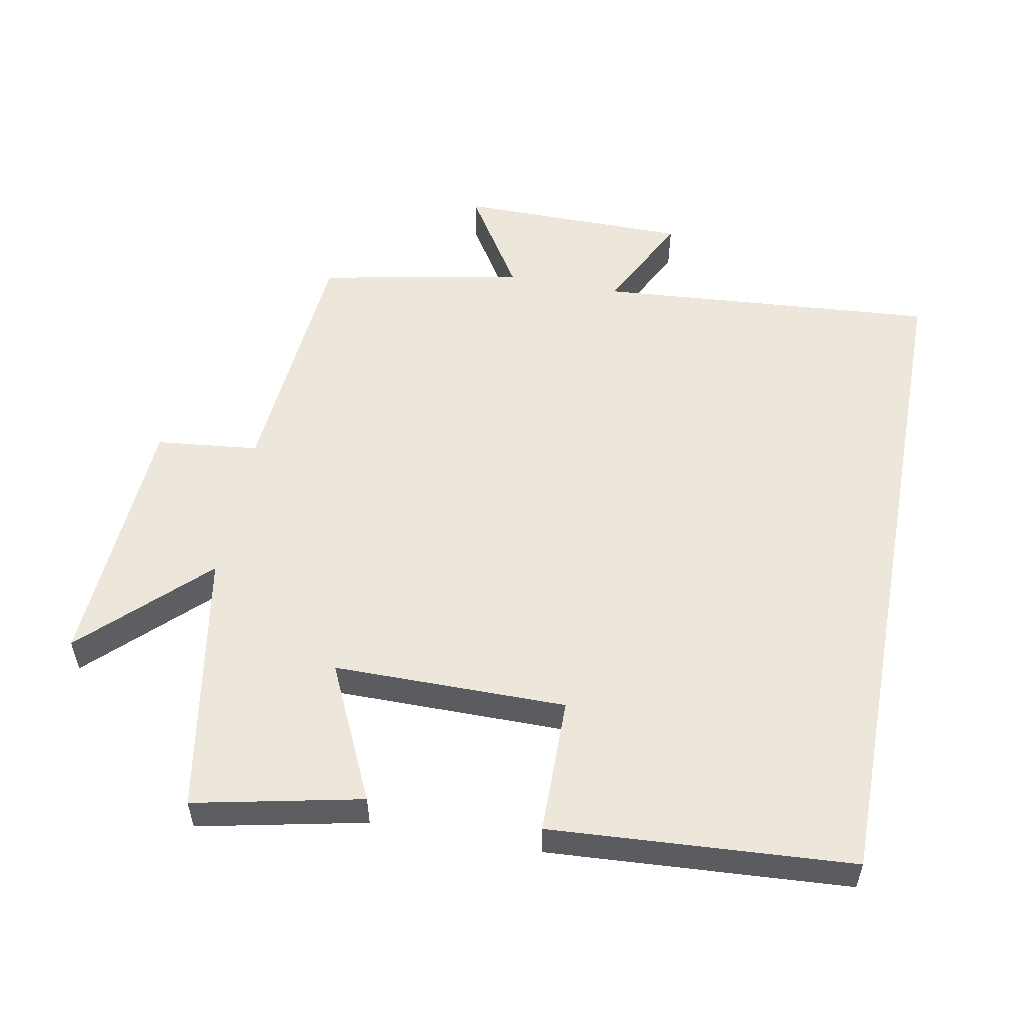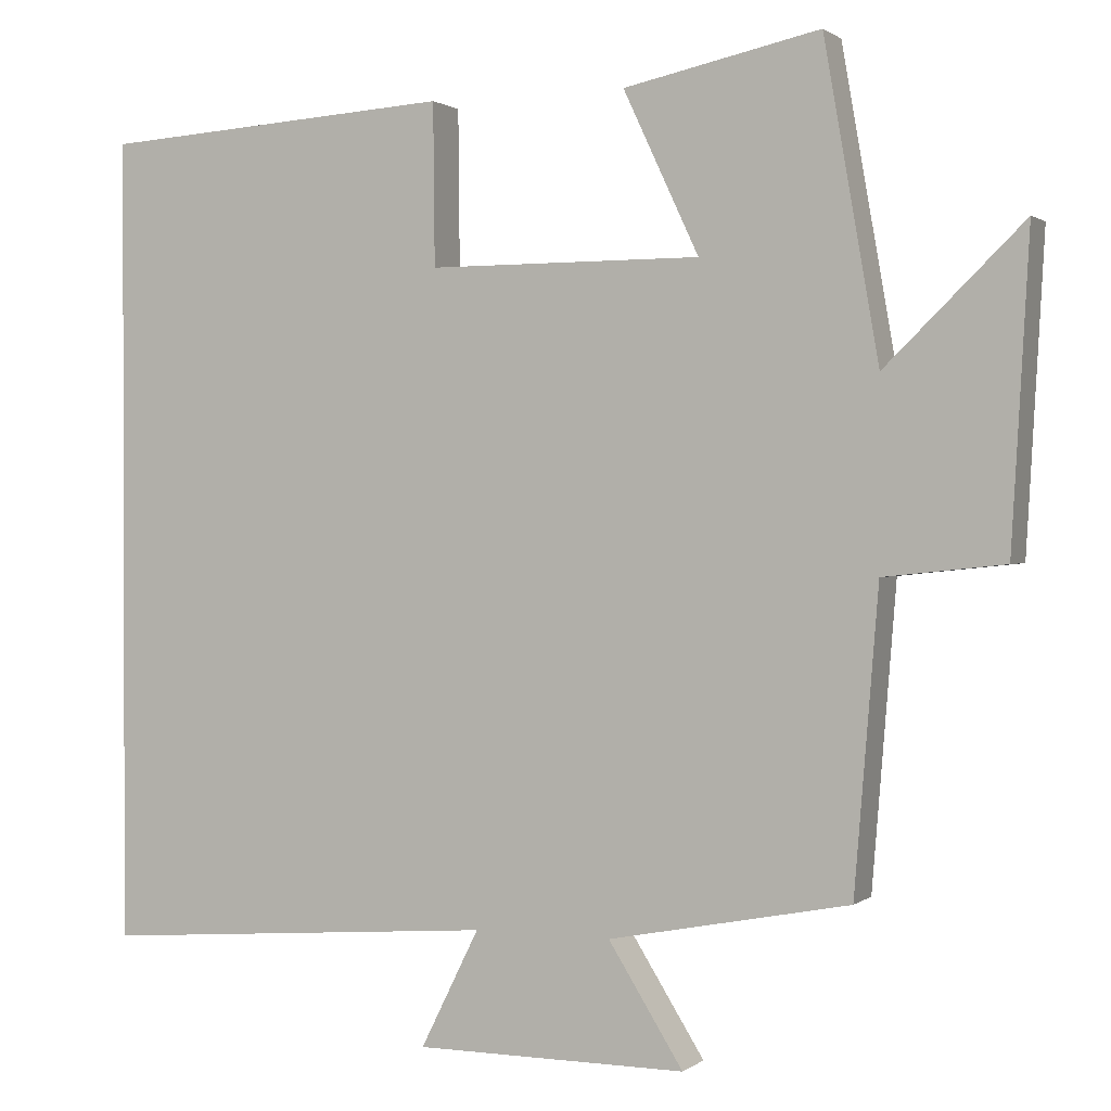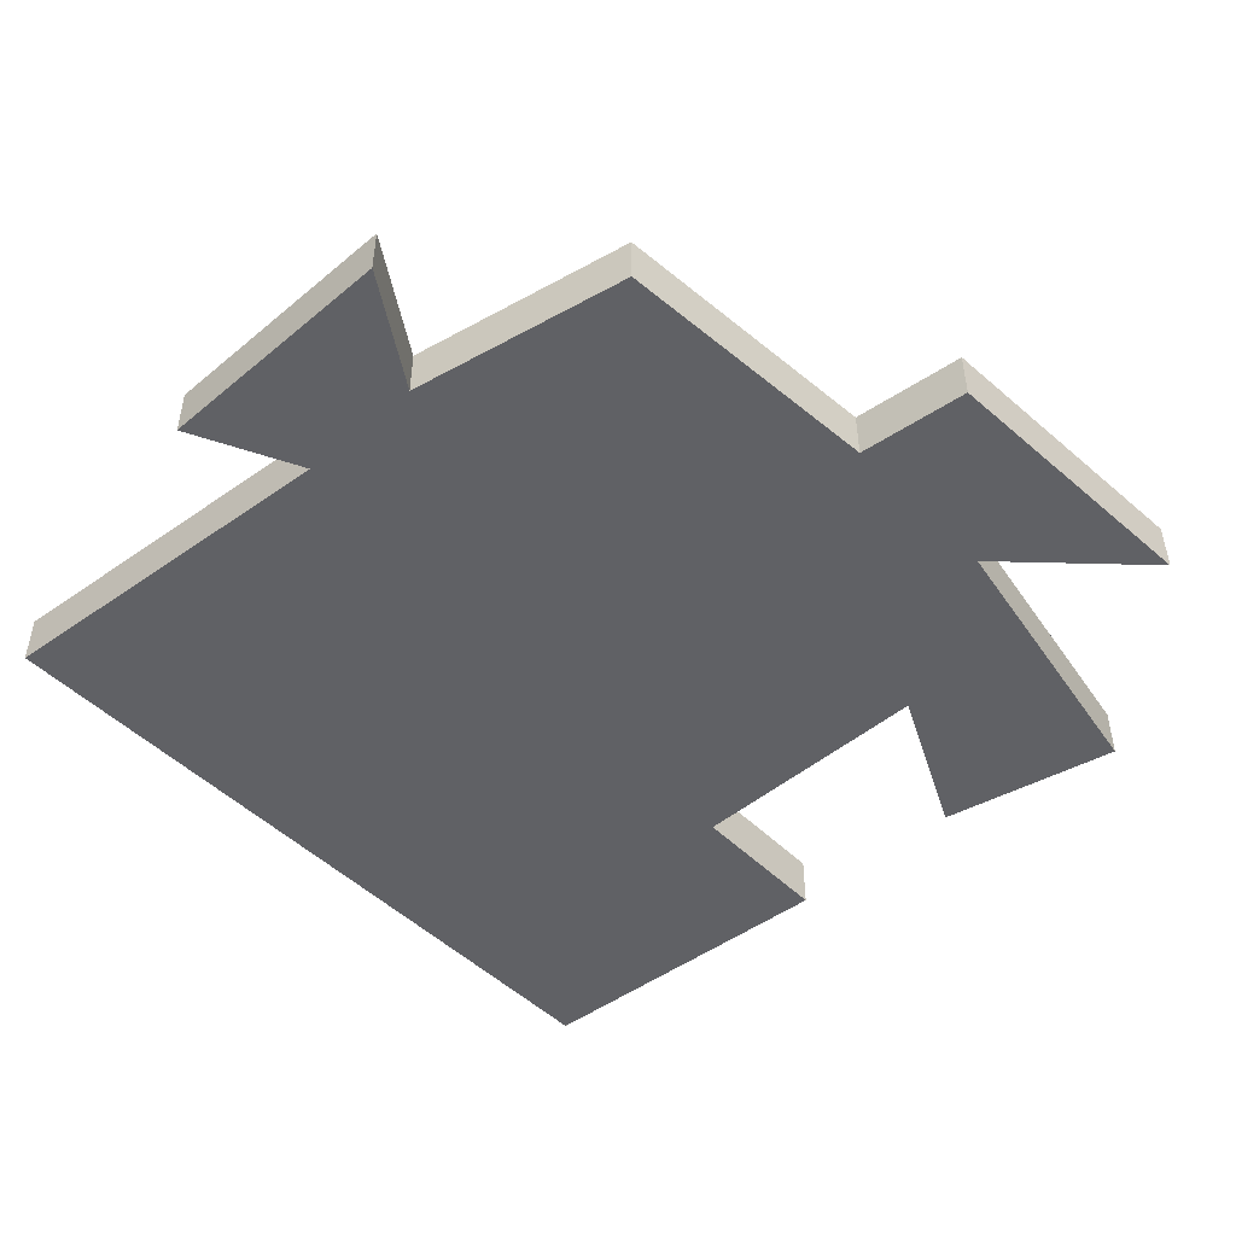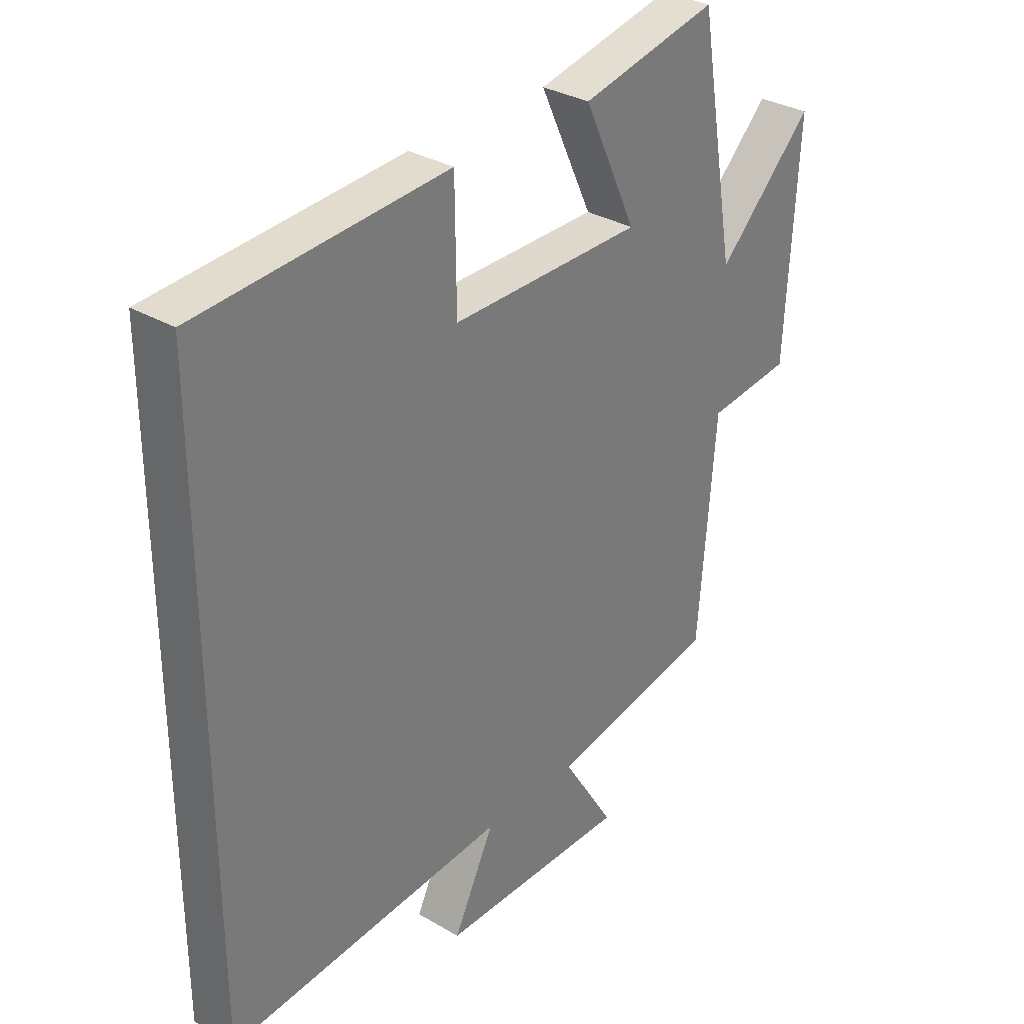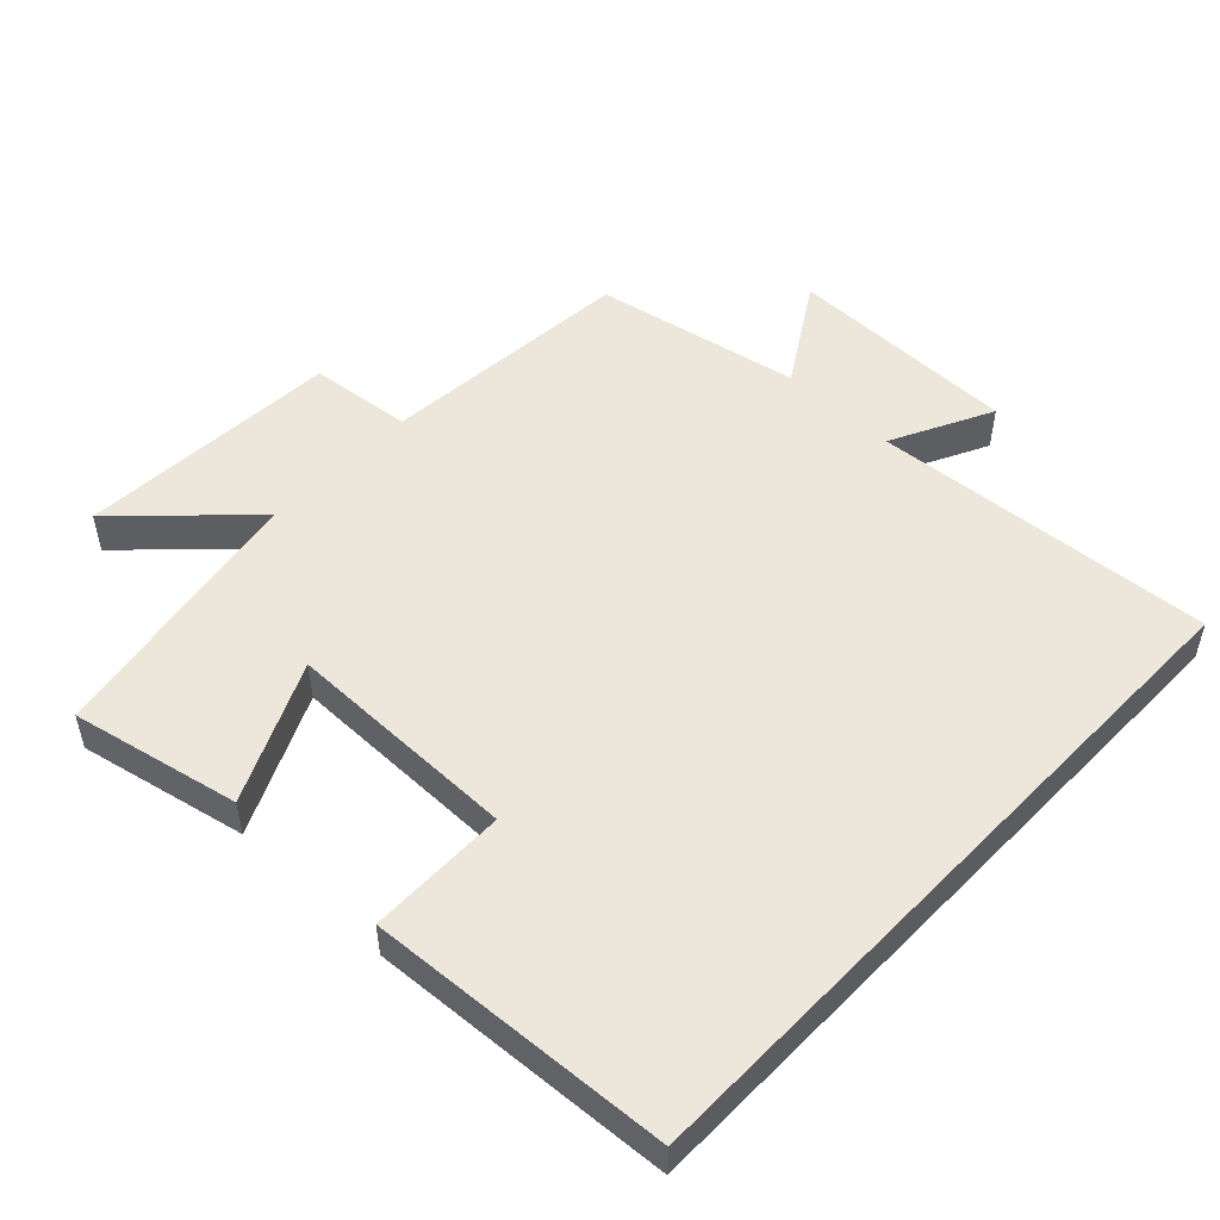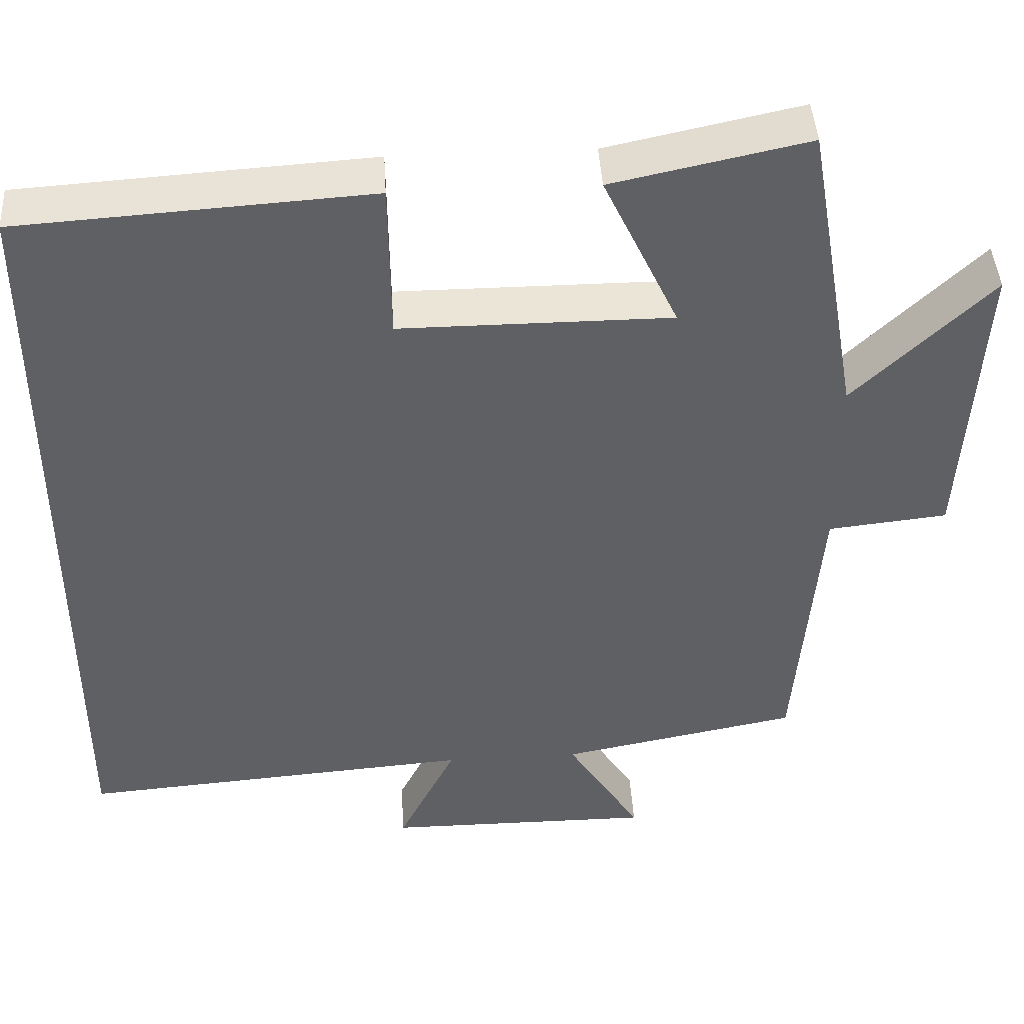
<metadata>
{"format":"obj","ext":"obj","renderer":"f3d","projection":"perspective","resolution":1024,"background":"white","views":[{"elev":54.0,"azim":10.7,"up":"+Y"},{"elev":0.9,"azim":-156.4,"up":"+Z"},{"elev":-48.2,"azim":-137.3,"up":"+Y"},{"elev":32.0,"azim":129.6,"up":"+Z"},{"elev":51.4,"azim":43.7,"up":"+Y"},{"elev":44.2,"azim":176.5,"up":"+Z"}]}
</metadata>
<code>
v -0.432 0.07 0.552
v -0.188 0.07 0.5
v -0.282 0.07 0.299
v 0.058 0.07 0.299
v 0.06 0.07 0.5
v 0.5 0.07 0.472
v 0.5 0.07 -0.538
v 0.002 0.07 -0.5
v 0.075 0.07 -0.647
v -0.263 0.07 -0.649
v -0.17 0.07 -0.5
v -0.47 0.07 -0.442
v -0.5 0.07 -0.07
v -0.65 0.07 -0.054
v -0.672 0.07 0.33
v -0.5 0.07 0.162
v -0.432 0 0.552
v -0.188 0 0.5
v -0.282 0 0.299
v 0.058 0 0.299
v 0.06 0 0.5
v 0.5 0 0.472
v 0.5 0 -0.538
v 0.002 0 -0.5
v 0.075 0 -0.647
v -0.263 0 -0.649
v -0.17 0 -0.5
v -0.47 0 -0.442
v -0.5 0 -0.07
v -0.65 0 -0.054
v -0.672 0 0.33
v -0.5 0 0.162
f 13 14 15 16
f 11 12 13 16
f 11 16 1
f 8 9 10 11
f 8 11 1
f 4 5 6 7
f 3 4 7 8
f 1 2 3
f 1 3 8
f 32 31 30 29
f 32 29 28 27
f 17 32 27
f 27 26 25 24
f 17 27 24
f 23 22 21 20
f 24 23 20 19
f 19 18 17
f 24 19 17
f 1 17 18 2
f 2 18 19 3
f 3 19 20 4
f 4 20 21 5
f 5 21 22 6
f 6 22 23 7
f 7 23 24 8
f 8 24 25 9
f 9 25 26 10
f 10 26 27 11
f 11 27 28 12
f 12 28 29 13
f 13 29 30 14
f 14 30 31 15
f 15 31 32 16
f 16 32 17 1

</code>
